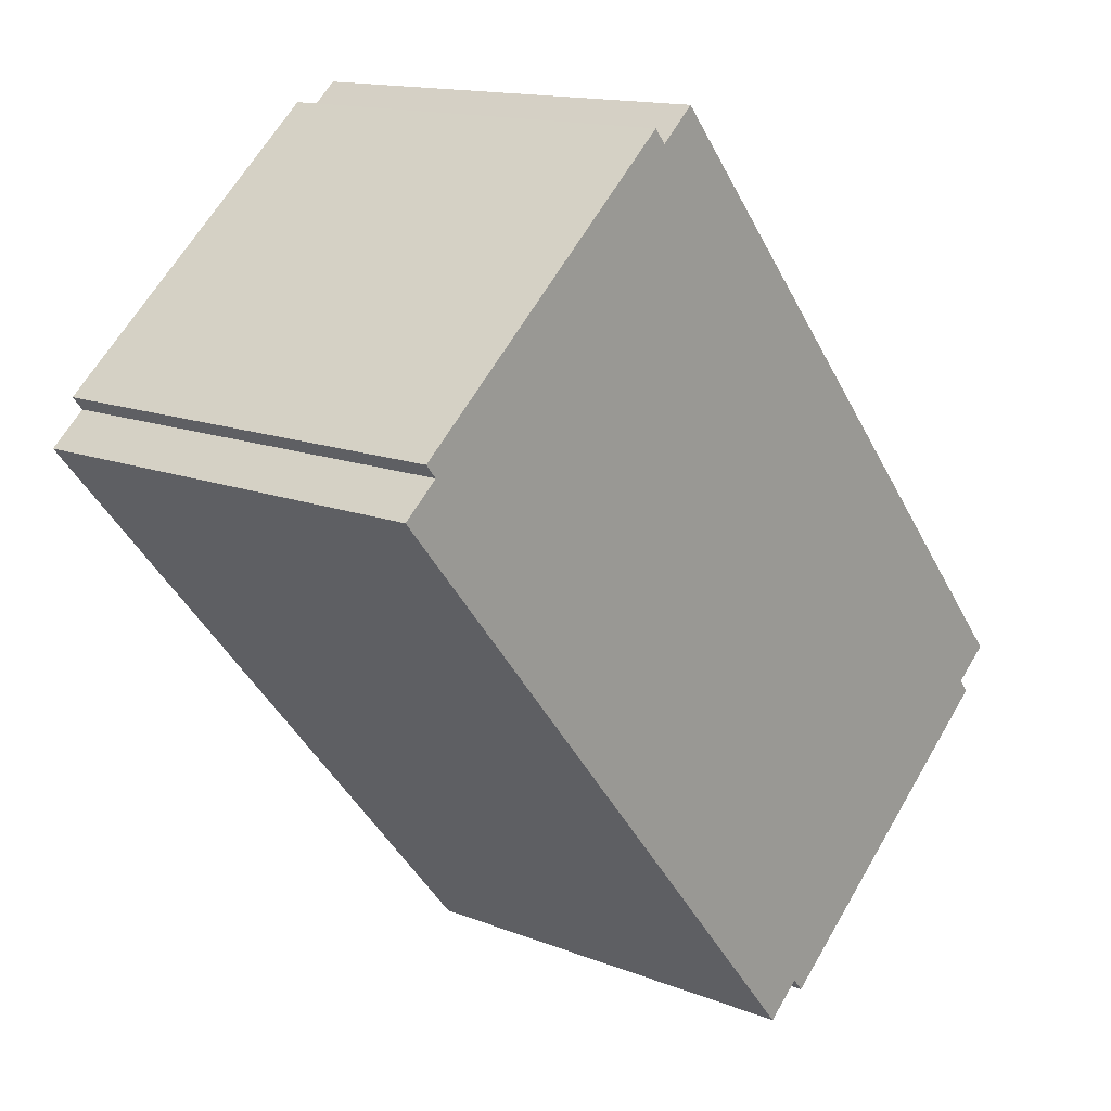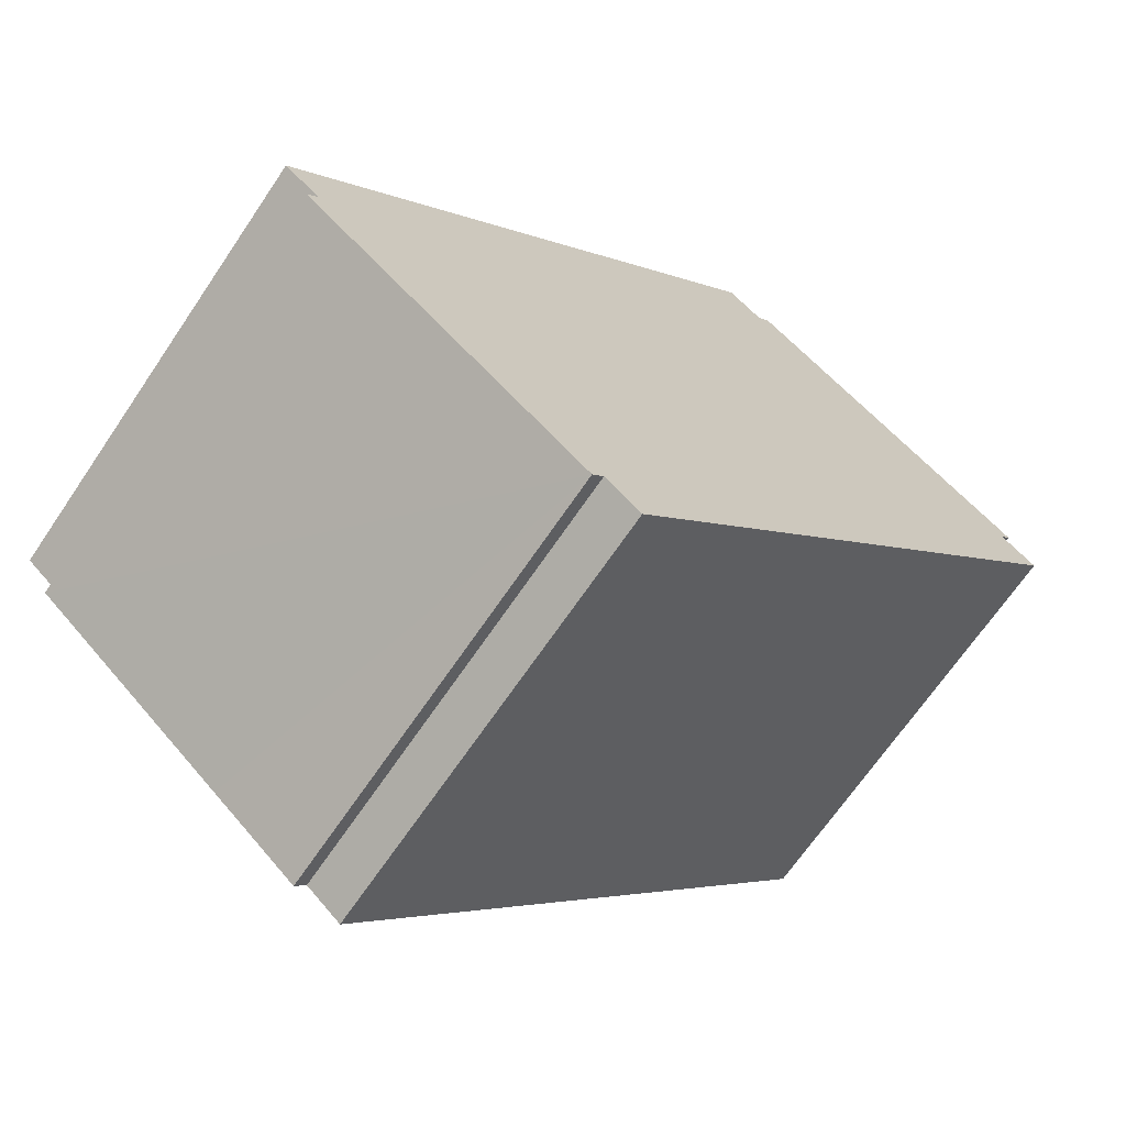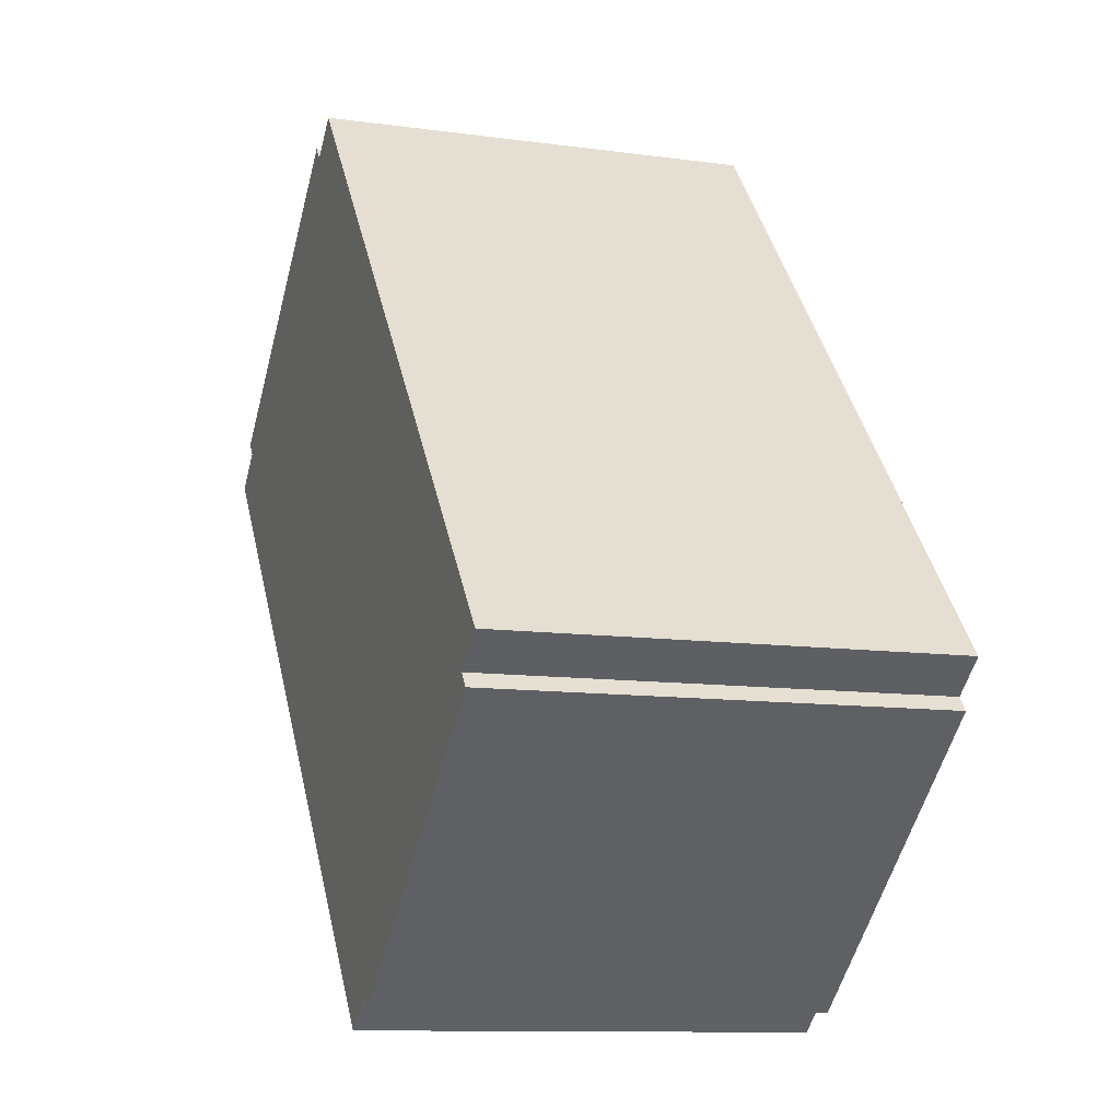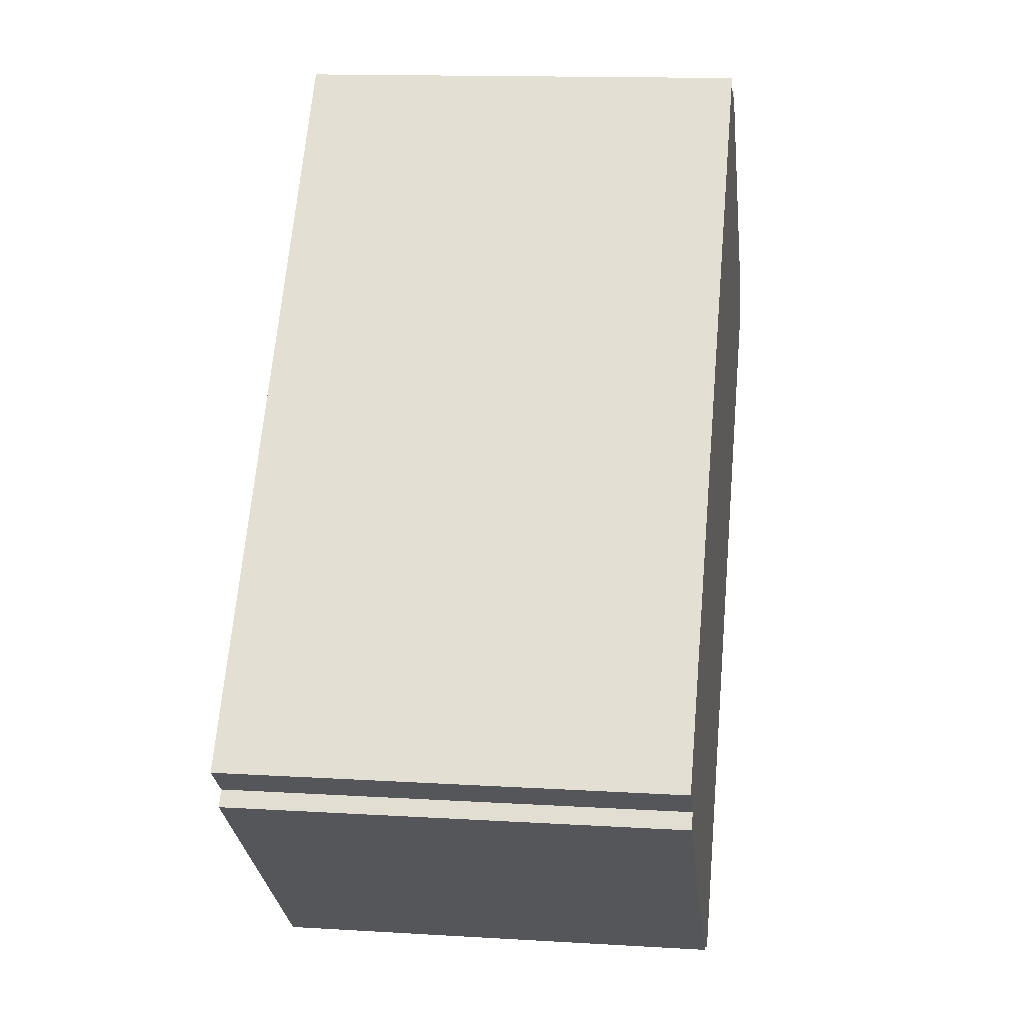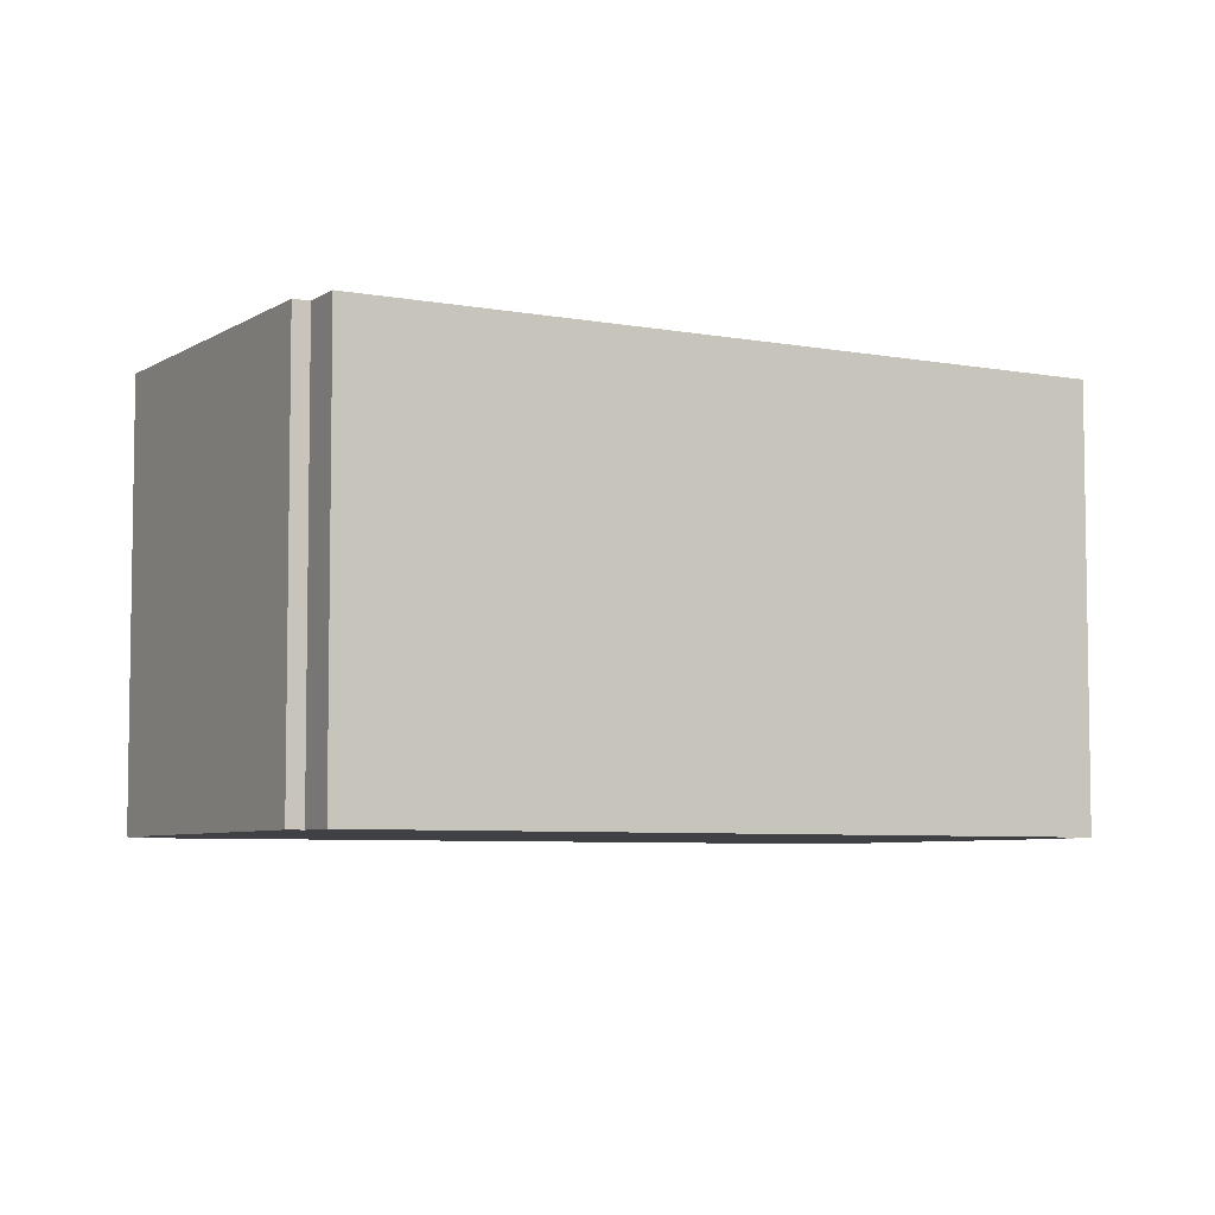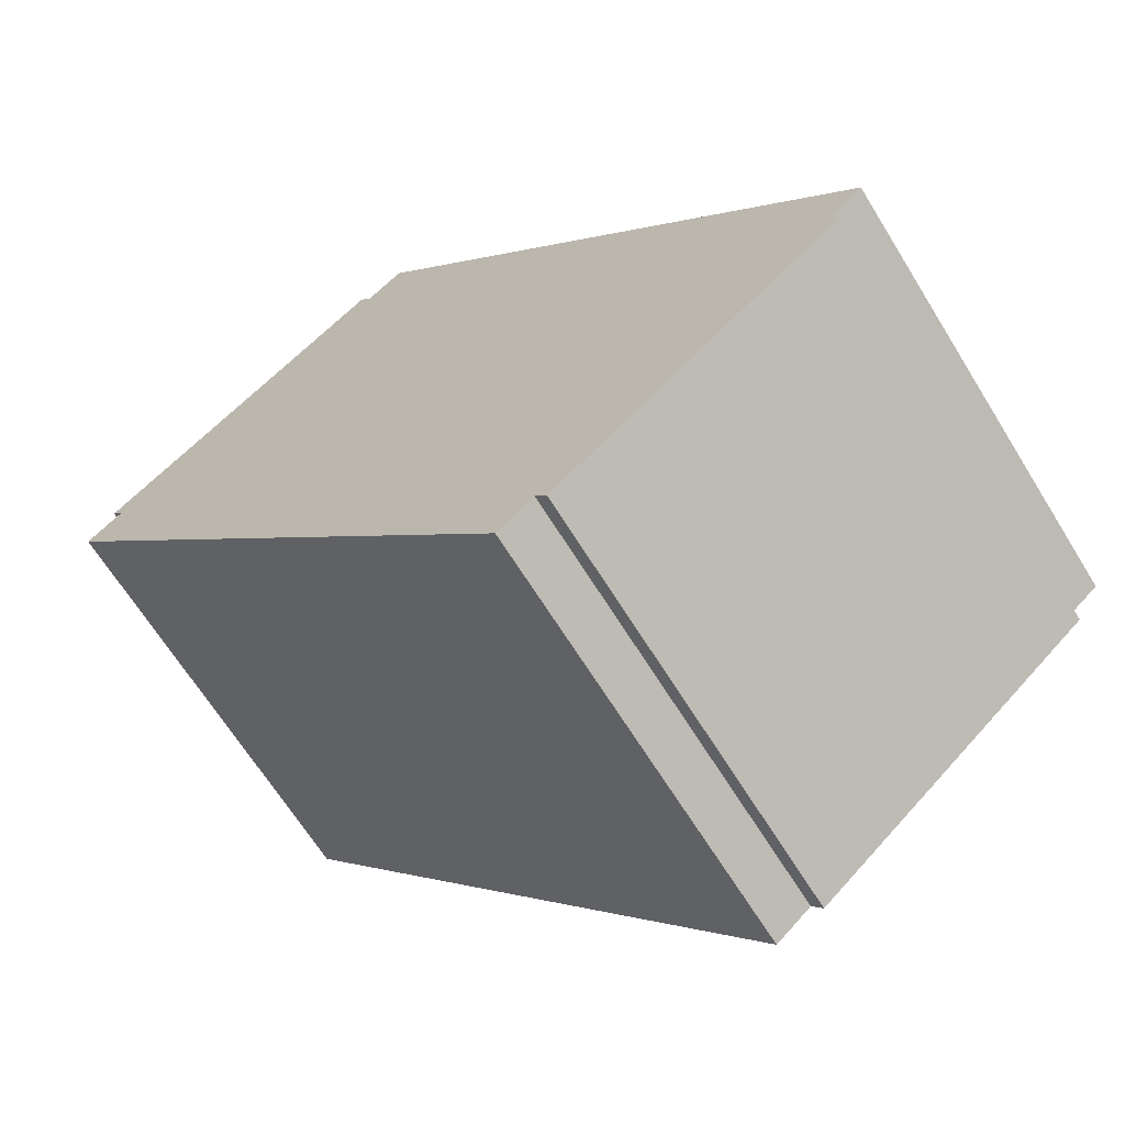
<metadata>
{"format":"obj","ext":"obj","renderer":"f3d","projection":"perspective","resolution":1024,"background":"white","views":[{"elev":14.2,"azim":130.9,"up":"+Z"},{"elev":-68.0,"azim":-34.1,"up":"+Z"},{"elev":-10.8,"azim":-109.0,"up":"+Z"},{"elev":13.9,"azim":-82.3,"up":"+Z"},{"elev":-5.9,"azim":-79.3,"up":"+Y"},{"elev":-66.0,"azim":-148.3,"up":"+Z"}]}
</metadata>
<code>
v  18.16 9.444 7.21
v  17.93 9.444 6.935
v  11.99 9.444 12.49
v  10.97 9.444 12.86
v  0.771 9.444 -0.634
v  0 9.444 5.783e-16
v  2.942 9.444 -2.965
v  4.853 9.444 -4.587
v  6.735 9.444 -6.187
v  6.982 9.444 -5.901
v  7.748 9.444 -6.557
v  8.14 9.444 -6.097
v  11.74 9.444 12.19
v  18.69 9.444 6.281
v  0.537 9.444 -0.923
v  7.748 4.015e-16 -6.557
v  6.982 3.613e-16 -5.901
v  6.735 3.788e-16 -6.187
v  2.942 1.816e-16 -2.965
v  0.537 5.652e-17 -0.923
v  4.853 2.809e-16 -4.587
v  0.771 3.882e-17 -0.634
v  0 0 0
v  18.16 -4.415e-16 7.21
v  17.93 -4.246e-16 6.935
v  8.14 3.733e-16 -6.097
v  18.69 -3.846e-16 6.281
v  10.97 -7.871e-16 12.86
v  11.74 -7.465e-16 12.19
v  11.99 -7.649e-16 12.49
g defaultobject
f 1 2 3
f 4 5 6
f 5 4 7
f 7 4 8
f 8 4 9
f 9 4 10
f 10 4 11
f 11 4 12
f 12 4 13
f 12 13 14
f 14 13 2
f 2 13 3
f 7 15 5
f 16 10 11
f 10 16 17
f 18 8 9
f 8 18 7
f 7 18 15
f 15 18 19
f 15 19 20
f 19 18 21
f 22 6 5
f 6 22 23
f 17 9 10
f 9 17 18
f 24 2 1
f 2 24 25
f 12 16 11
f 16 12 14
f 16 14 26
f 26 14 27
f 20 5 15
f 5 20 22
f 23 4 6
f 4 23 28
f 29 3 13
f 3 29 30
f 28 13 4
f 13 28 29
f 30 1 3
f 1 30 24
f 25 14 2
f 14 25 27
f 18 17 21
f 23 29 28
f 29 23 24
f 24 23 25
f 25 23 27
f 27 23 26
f 26 23 22
f 26 22 20
f 26 20 19
f 26 19 21
f 26 21 17
f 26 17 16
f 24 30 29

</code>
